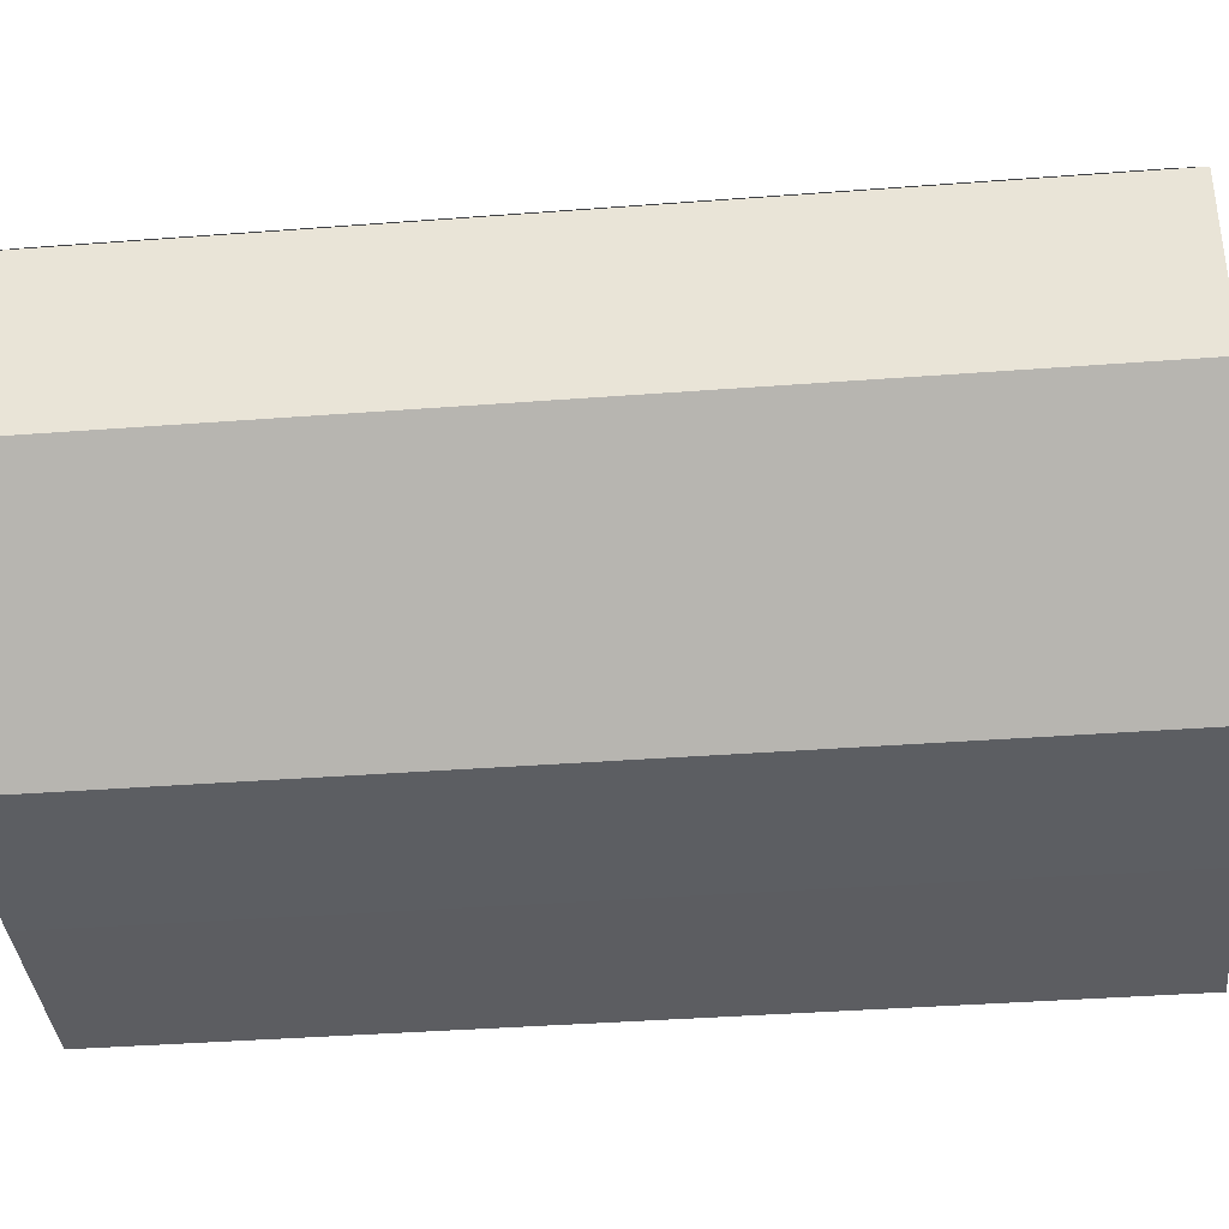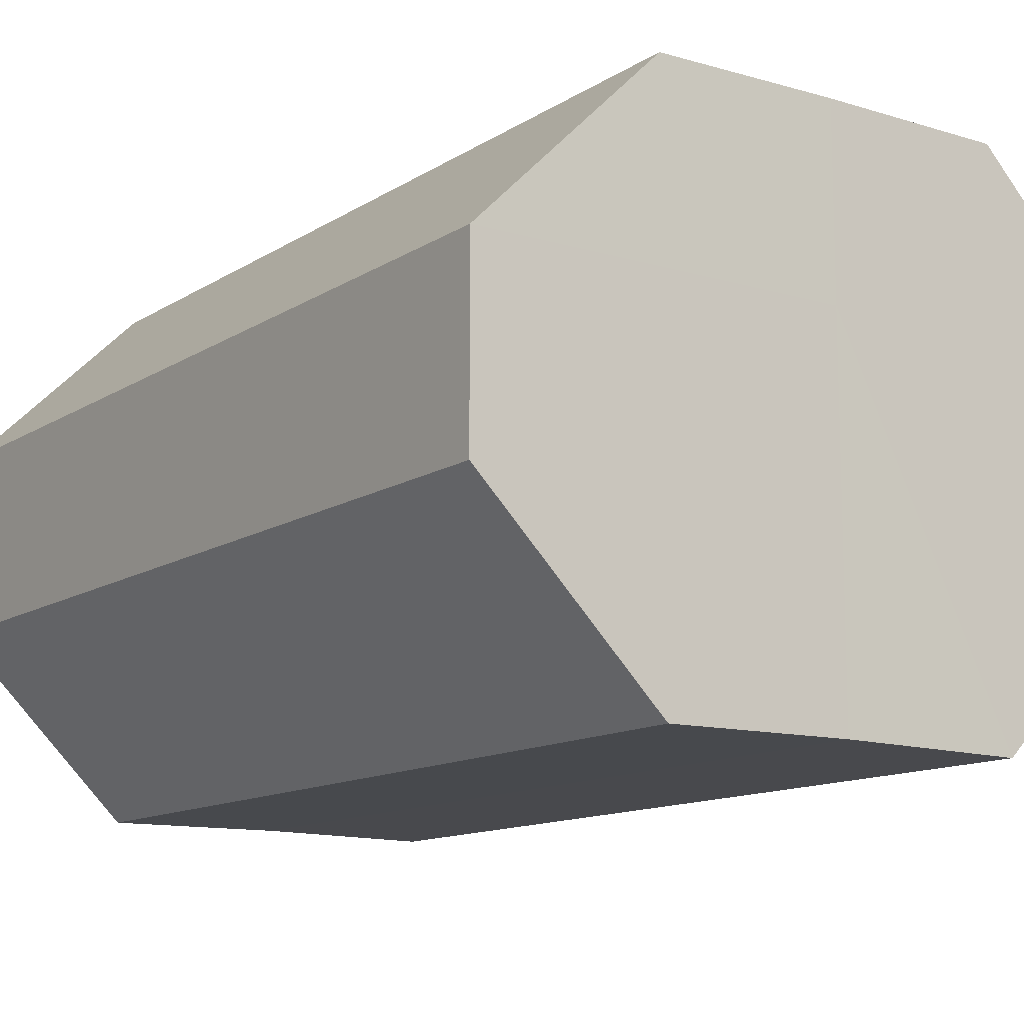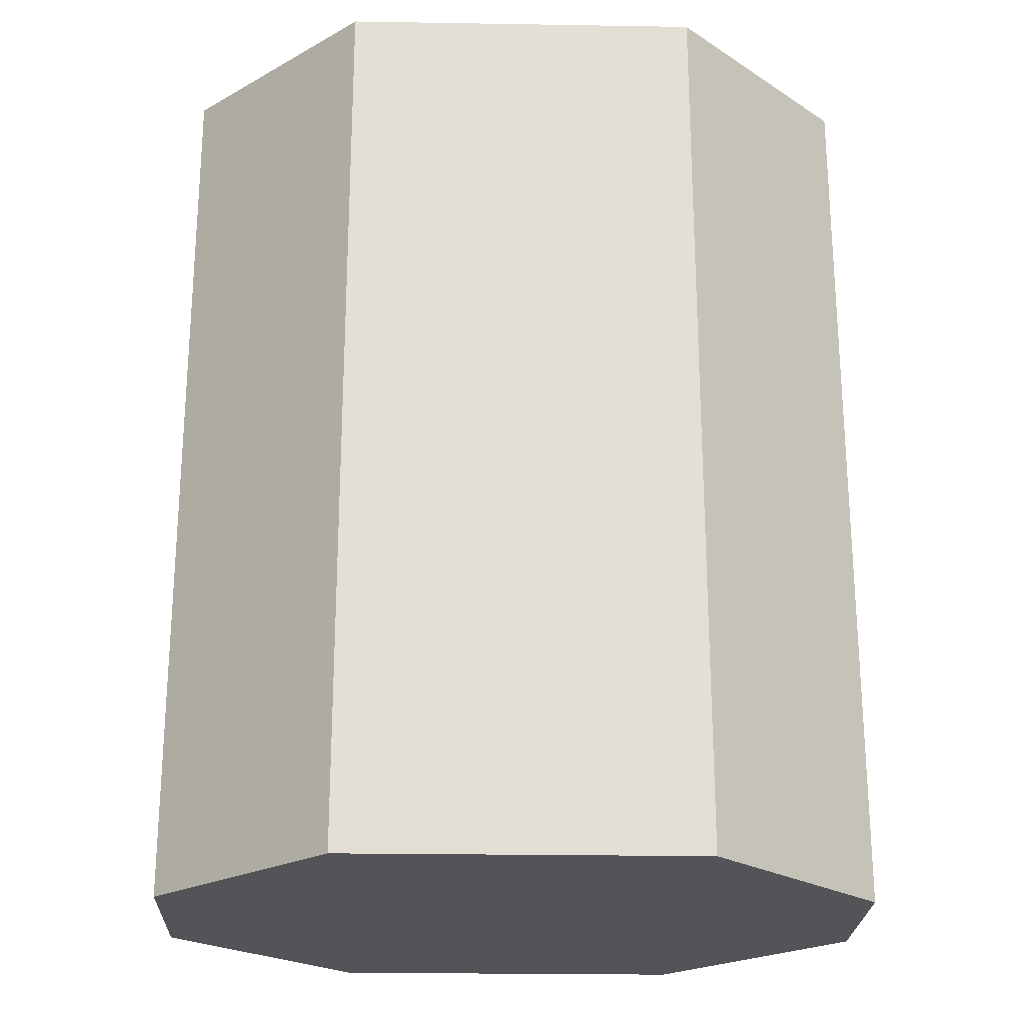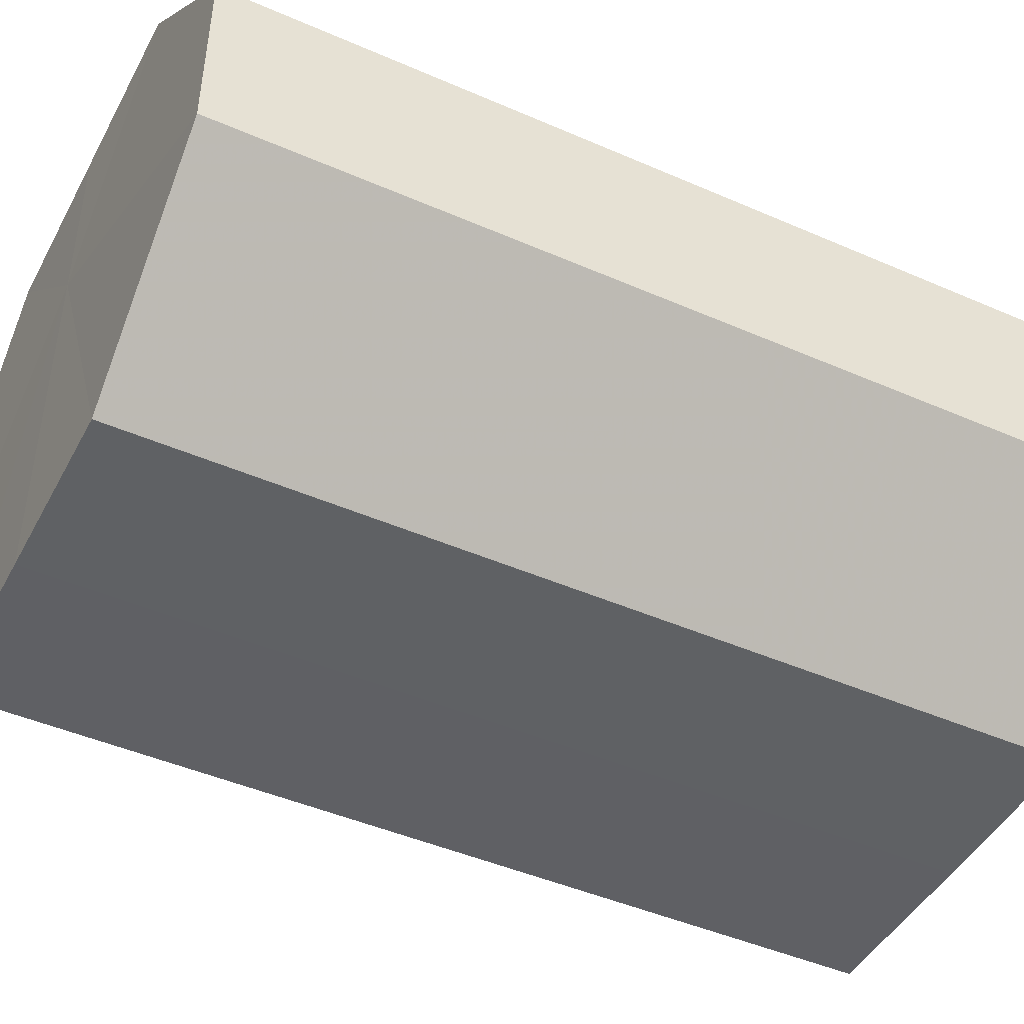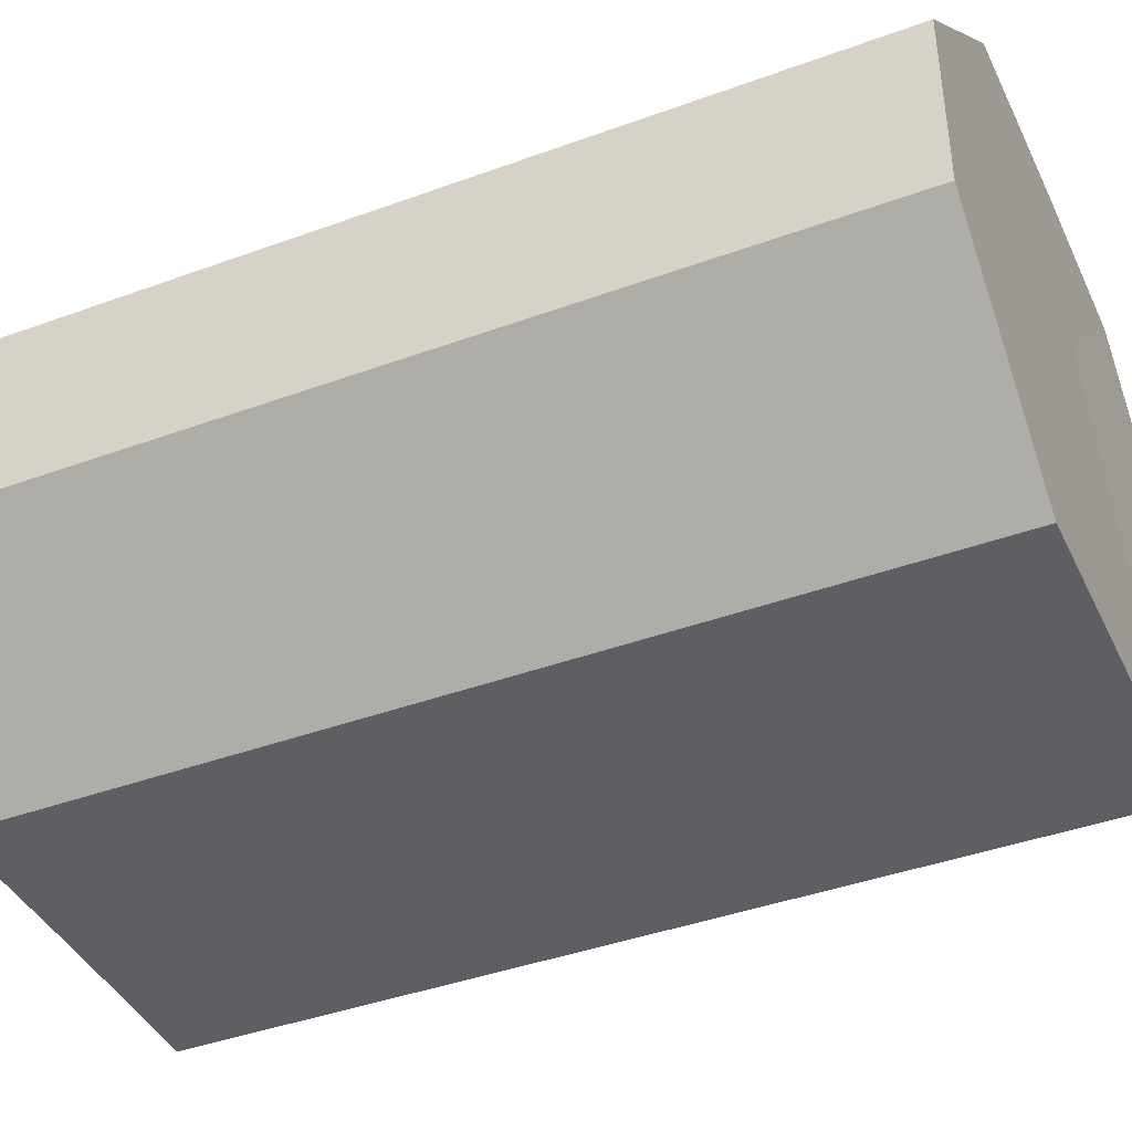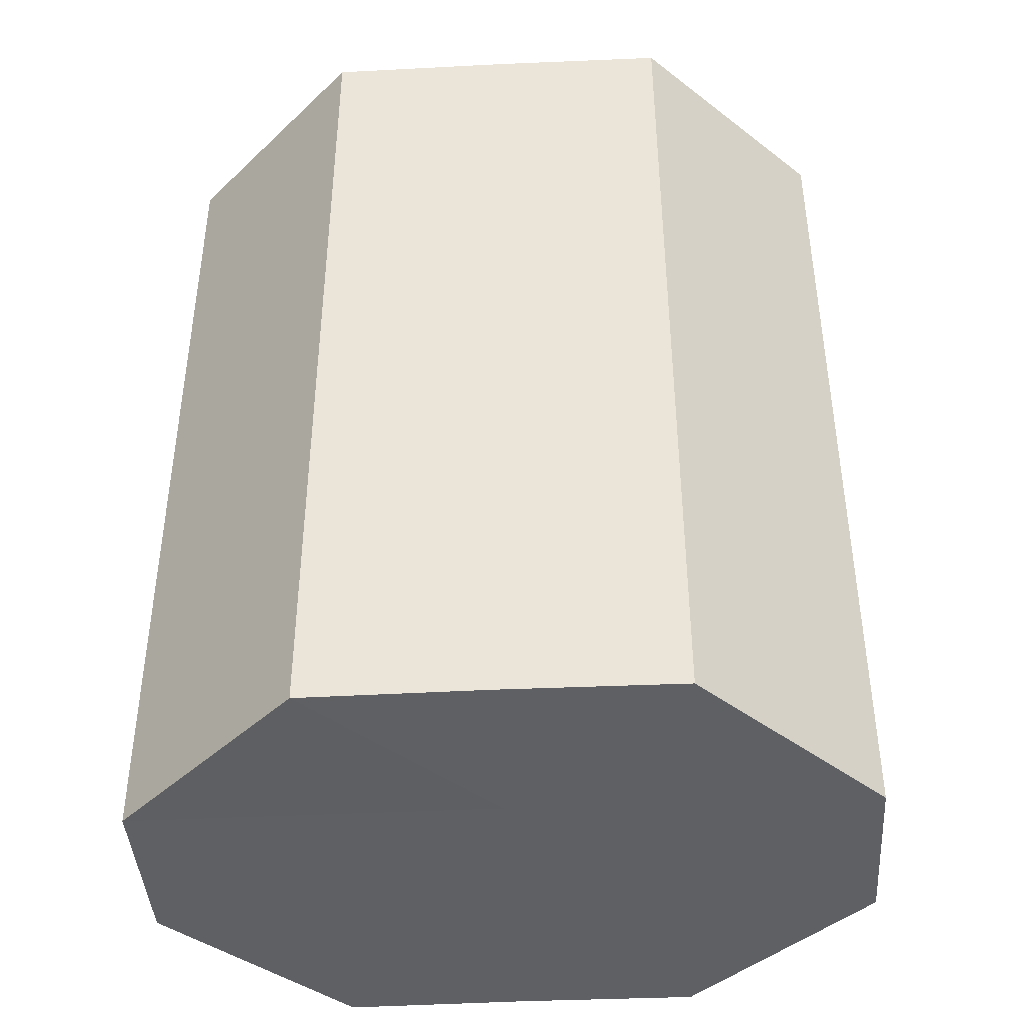
<metadata>
{"format":"obj","ext":"obj","renderer":"f3d","projection":"perspective","resolution":1024,"background":"white","views":[{"elev":-37.4,"azim":-84.4,"up":"+Y"},{"elev":-12.5,"azim":145.2,"up":"+Y"},{"elev":-23.2,"azim":-1.7,"up":"+Z"},{"elev":-45.3,"azim":-116.8,"up":"+Y"},{"elev":-41.4,"azim":-66.1,"up":"+Y"},{"elev":-42.3,"azim":-176.8,"up":"+Z"}]}
</metadata>
<code>
o 19681
v 2242 1880 7.286
v 2242 1880 7.286
v 2242 1880 7.234
v 2242 1880 7.286
v 2242 1880 7.234
v 2241 1880 7.286
v 2241 1880 7.234
v 2242 1880 7.286
v 2242 1880 7.234
v 2241 1880 7.286
v 2241 1880 7.234
v 2242 1880 7.286
v 2242 1880 7.234
v 2241 1880 7.286
v 2241 1880 7.234
v 2242 1880 7.286
v 2242 1880 7.234
v 2241 1880 7.286
v 2241 1880 7.234
v 2242 1880 7.234
v 2242 1880 7.234
v 2242 1880 7.286
v 2242 1880 7.234
v 2242 1880 7.286
v 2242 1880 7.234
v 2241 1880 7.234
v 2242 1880 7.286
v 2241 1880 7.234
v 2241 1880 7.286
v 2242 1880 7.286
v 2242 1880 7.234
v 2241 1880 7.234
v 2241 1880 7.286
v 2241 1880 7.234
v 2241 1880 7.286
v 2242 1880 7.286
v 2242 1880 7.234
v 2242 1880 7.234
v 2241 1880 7.286
v 2242 1880 7.286
v 2242 1880 7.286
v 2242 1880 7.286
v 2242 1880 7.286
v 2242 1880 7.286
v 2241 1880 7.286
v 2242 1880 7.286
v 2241 1880 7.286
v 2242 1880 7.286
v 2241 1880 7.286
v 2242 1880 7.286
v 2241 1880 7.286
v 2242 1880 7.234
v 2242 1880 7.234
v 2242 1880 7.234
v 2241 1880 7.234
v 2242 1880 7.234
v 2241 1880 7.234
v 2242 1880 7.234
v 2241 1880 7.234
v 2242 1880 7.234
v 2241 1880 7.234
v 2242 1880 7.234
f 1 2 3
f 2 4 5
f 6 1 7
f 4 8 9
f 10 6 11
f 8 12 13
f 14 10 15
f 12 16 17
f 18 14 19
f 16 18 20
f 21 22 23
f 23 24 25
f 26 27 21
f 28 29 26
f 25 30 31
f 32 33 28
f 34 35 32
f 31 36 37
f 38 39 34
f 37 40 38
f 41 42 43
f 41 44 42
f 41 43 45
f 41 46 44
f 41 45 47
f 41 48 46
f 41 47 49
f 41 50 48
f 41 49 51
f 41 51 50
f 52 53 54
f 52 55 53
f 52 54 56
f 52 57 55
f 52 56 58
f 52 59 57
f 52 58 60
f 52 61 59
f 52 60 62
f 52 62 61

</code>
